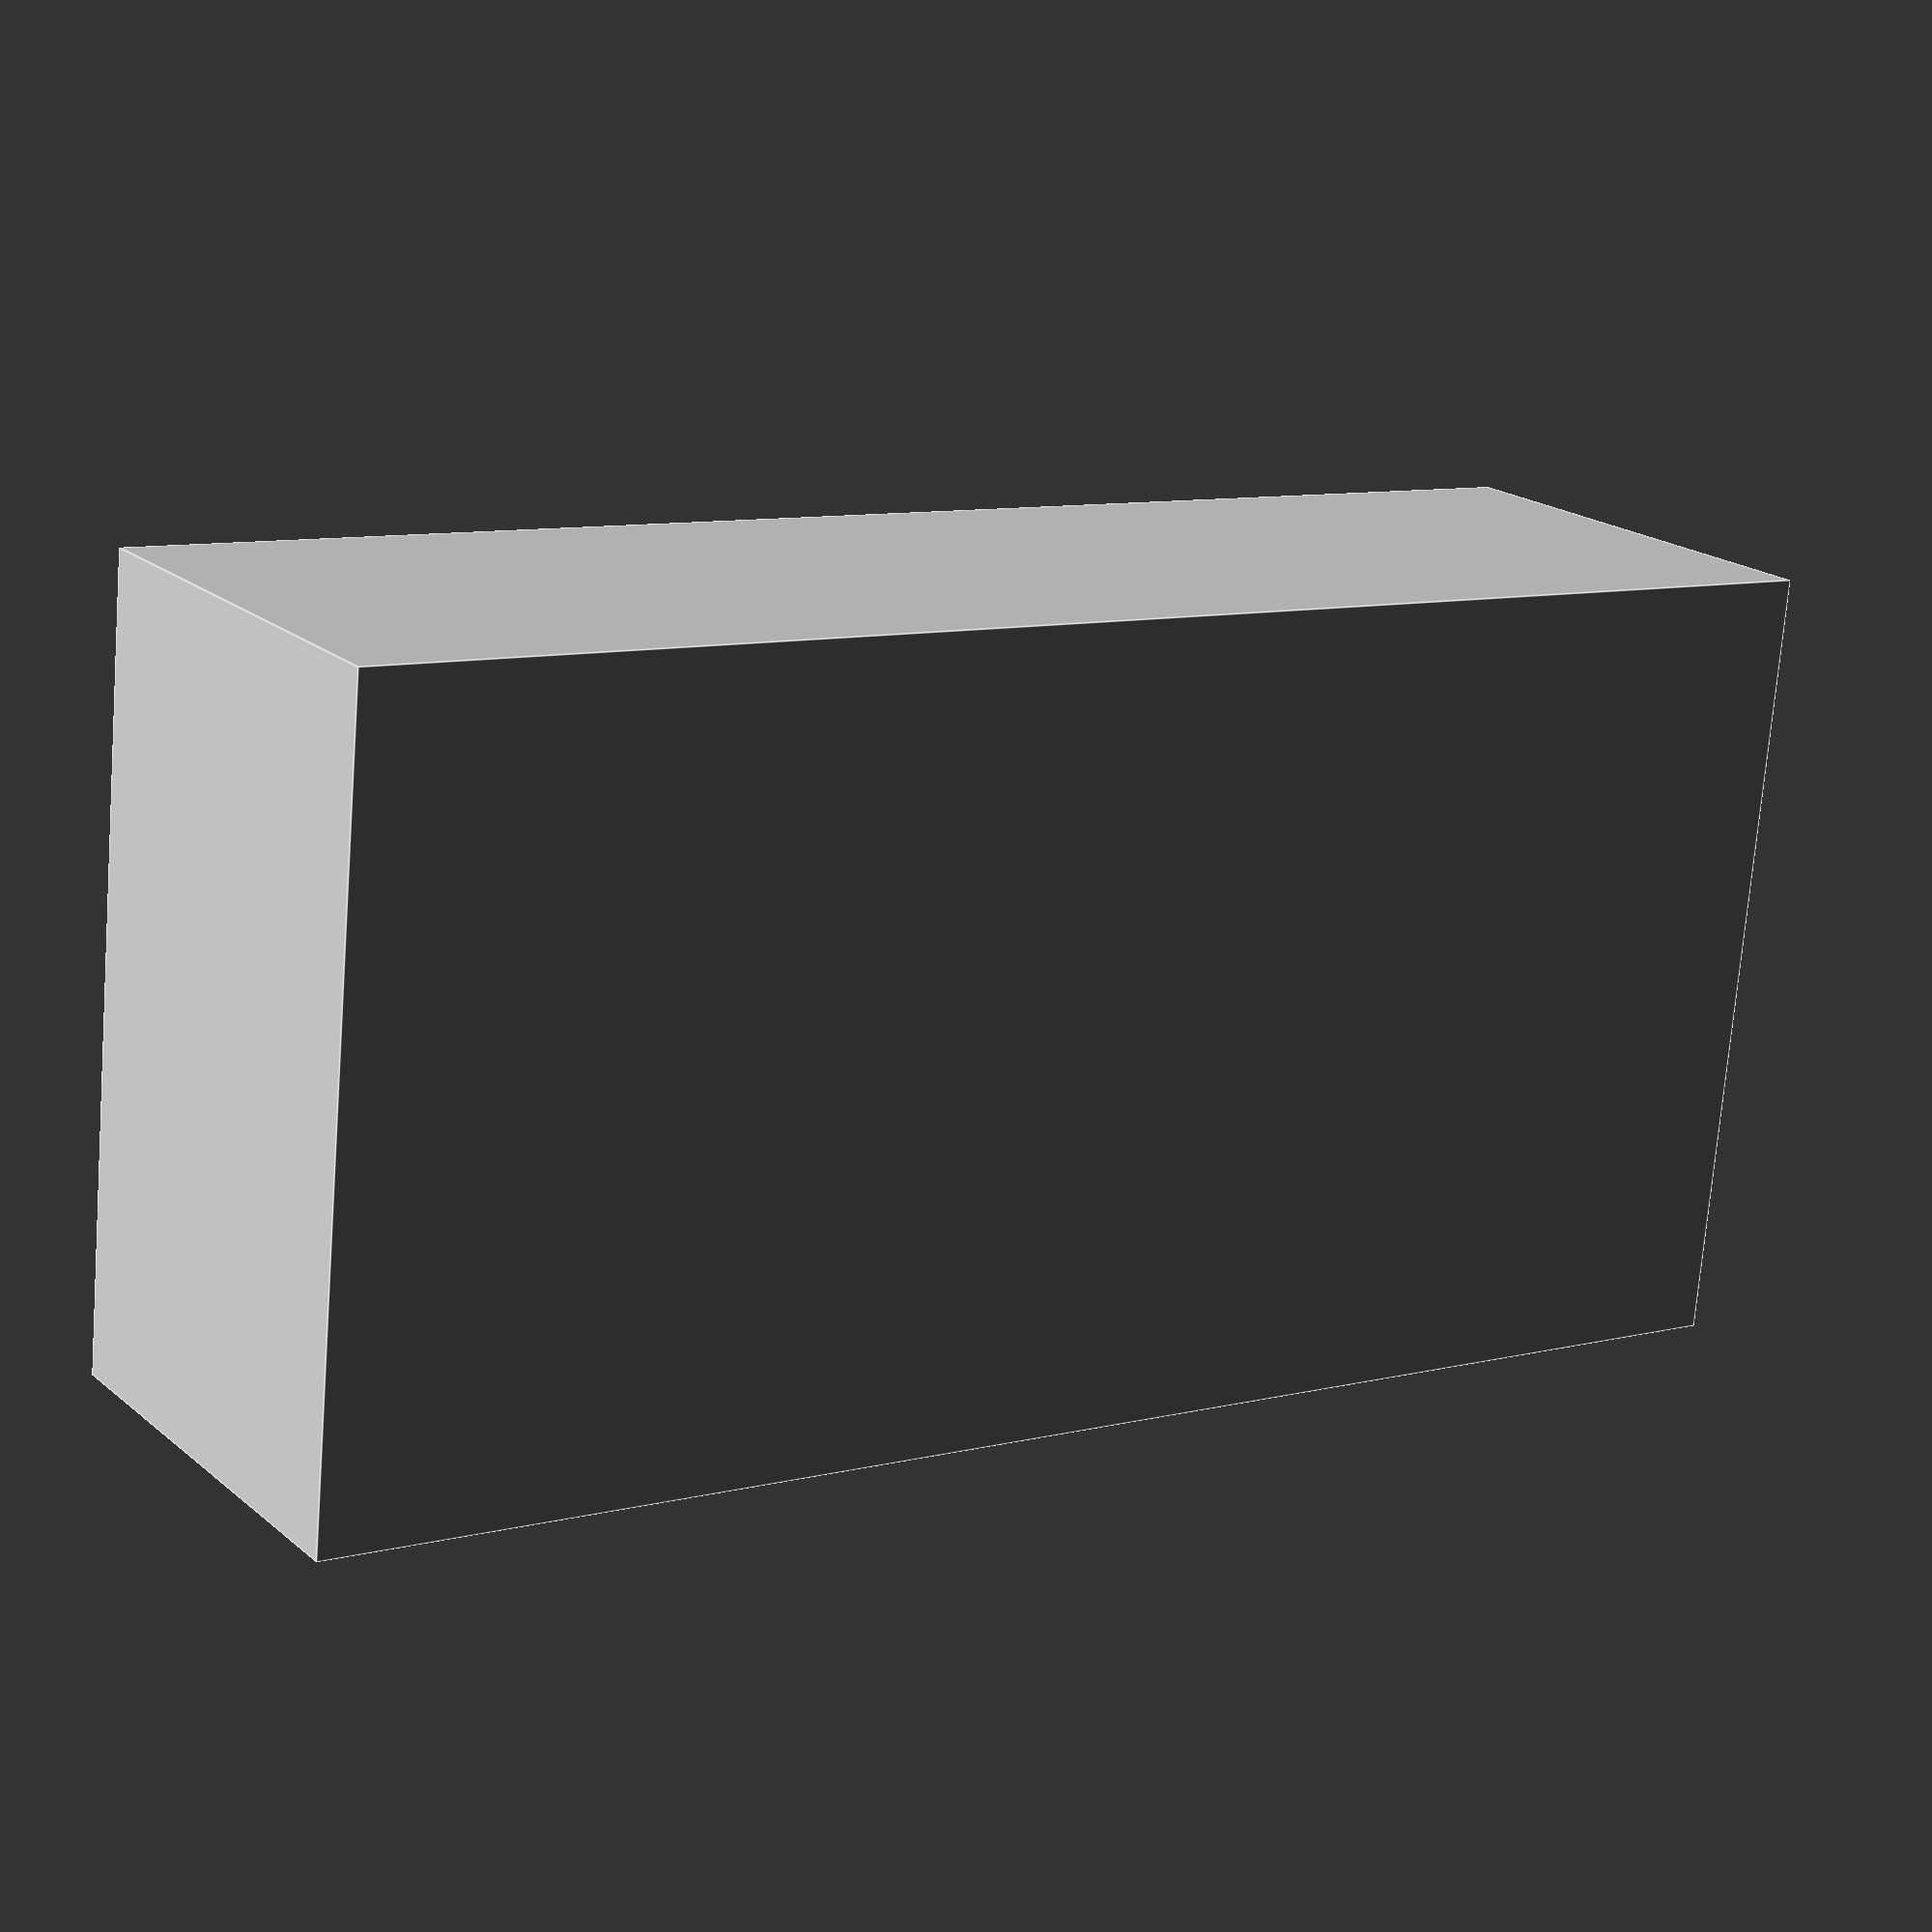
<openscad>
// Container dimensions
container_width = 100;
container_depth = 50;
container_height = 30;
lid_width = 100;
lid_depth = 50;
lid_height = 30;

module container() {
    cube([container_width, container_depth, container_height]);
}

module lid() {
    cube([lid_width, lid_depth, lid_height]);
}

difference() {
    container();
    translate([container_width/2 - lid_width/2, container_depth/2 - lid_depth/2, 0]) {
        lid();
    }
}
</openscad>
<views>
elev=160.9 azim=5.5 roll=213.3 proj=p view=edges
</views>
